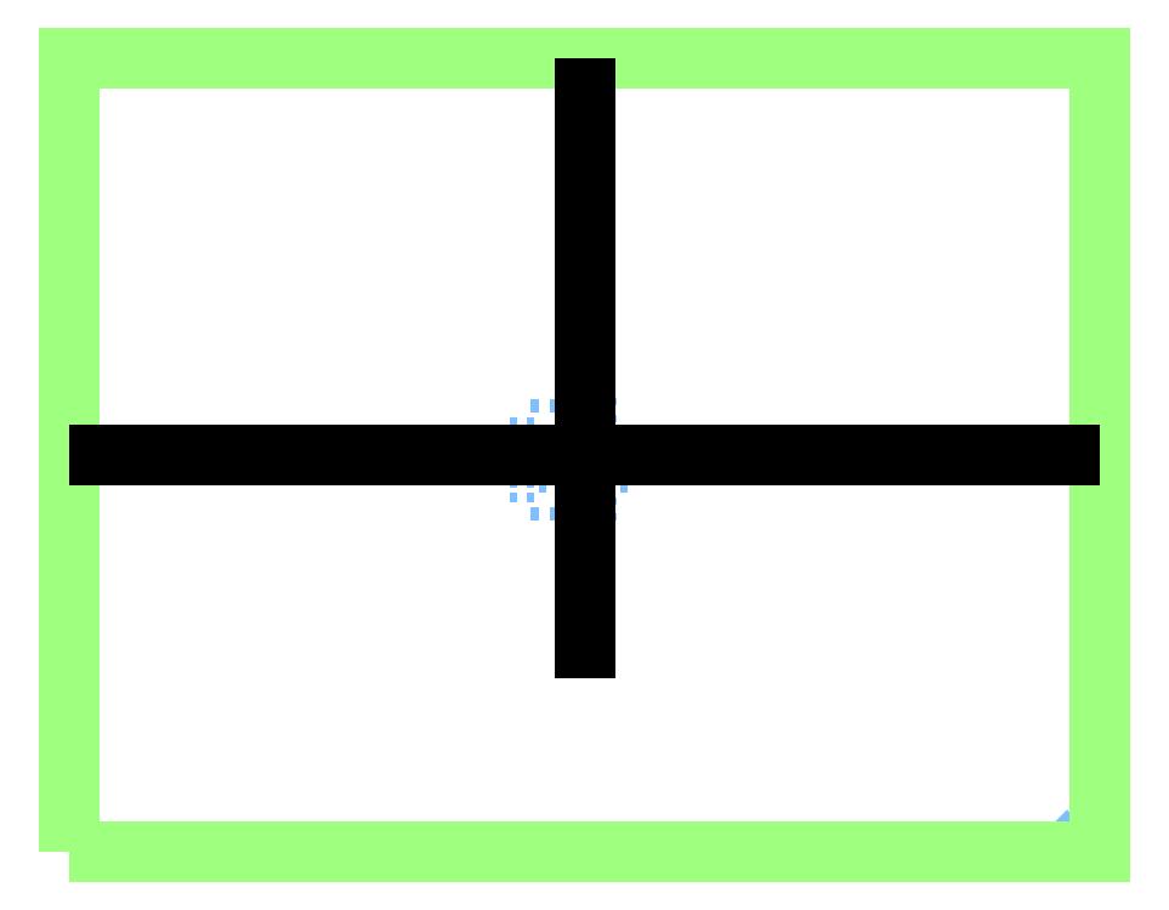
<metadata>
{"format":"dxf","ext":"dxf","renderer":"ezdxf+matplotlib","layout":"modelspace","background":"white","min_lineweight":24,"dpi":150}
</metadata>
<code>
0
SECTION
2
ENTITIES
0
LWPOLYLINE
8
SOLDERMASK_PADS_BTM
90
        3
70
     1
43
0
10
2.568e+04
20
-1.918e+04
10
2.568e+04
20
-1.968e+04
10
2.518e+04
20
-1.968e+04
0
HATCH
8
SOLDERMASK_PADS_BTM
10
0
20
0
30
0
210
0
220
0
230
1
2
SOLID
70
     1
71
     1
91
        1
92
        2
72
     0
73
     1
93
        3
10
2.568e+04
20
-1.918e+04
10
2.568e+04
20
-1.968e+04
10
2.518e+04
20
-1.968e+04
97
        1
75
     0
76
     1
98
        1
10
0
20
0
450
        0
451
        0
460
0
461
0
452
        0
462
0
453
        0
470

0
SOLID
8
SOLDERMASK_PADS_BTM
10
-2737
20
2184
30
0
11
-2361
21
2184
31
0
12
-2737
22
2834
32
0
13
-2361
23
2834
33
0
0
SOLID
8
SOLDERMASK_PADS_BTM
10
-1761
20
2184
30
0
11
-1385
21
2184
31
0
12
-1761
22
2834
32
0
13
-1385
23
2834
33
0
0
SOLID
8
SOLDERMASK_PADS_BTM
10
-2737
20
-3318
30
0
11
-2361
21
-3318
31
0
12
-2737
22
-2668
32
0
13
-2361
23
-2668
33
0
0
SOLID
8
SOLDERMASK_PADS_BTM
10
-1761
20
-3318
30
0
11
-1385
21
-3318
31
0
12
-1761
22
-2668
32
0
13
-1385
23
-2668
33
0
0
SOLID
8
SOLDERMASK_PADS_BTM
10
-3241
20
-918.5
30
0
11
-2591
21
-918.5
31
0
12
-3241
22
-542.5
32
0
13
-2591
23
-542.5
33
0
0
SOLID
8
SOLDERMASK_PADS_BTM
10
-3241
20
57.5
30
0
11
-2591
21
57.5
31
0
12
-3241
22
433.5
32
0
13
-2591
23
433.5
33
0
0
SOLID
8
SOLDERMASK_PADS_BTM
10
1839
20
795
30
0
11
2215
21
795
31
0
12
1839
22
1445
32
0
13
2215
23
1445
33
0
0
SOLID
8
SOLDERMASK_PADS_BTM
10
863
20
795
30
0
11
1239
21
795
31
0
12
863
22
1445
32
0
13
1239
23
1445
33
0
0
SOLID
8
SOLDERMASK_PADS_BTM
10
-739
20
795
30
0
11
-363.1
21
795
31
0
12
-739
22
1445
32
0
13
-363.1
23
1445
33
0
0
SOLID
8
SOLDERMASK_PADS_BTM
10
236.9
20
795
30
0
11
613
21
795
31
0
12
236.9
22
1445
32
0
13
613
23
1445
33
0
0
SOLID
8
SOLDERMASK_PADS_BTM
10
-2341
20
795
30
0
11
-1965
21
795
31
0
12
-2341
22
1445
32
0
13
-1965
23
1445
33
0
0
SOLID
8
SOLDERMASK_PADS_BTM
10
-1365
20
795
30
0
11
-989
21
795
31
0
12
-1365
22
1445
32
0
13
-989
23
1445
33
0
0
SOLID
8
SOLDERMASK_PADS_BTM
10
1839
20
-105
30
0
11
2215
21
-105
31
0
12
1839
22
545
32
0
13
2215
23
545
33
0
0
SOLID
8
SOLDERMASK_PADS_BTM
10
863
20
-105
30
0
11
1239
21
-105
31
0
12
863
22
545
32
0
13
1239
23
545
33
0
0
SOLID
8
SOLDERMASK_PADS_BTM
10
1839
20
-1005
30
0
11
2215
21
-1005
31
0
12
1839
22
-355
32
0
13
2215
23
-355
33
0
0
SOLID
8
SOLDERMASK_PADS_BTM
10
863
20
-1005
30
0
11
1239
21
-1005
31
0
12
863
22
-355
32
0
13
1239
23
-355
33
0
0
SOLID
8
SOLDERMASK_PADS_BTM
10
-739
20
-105
30
0
11
-363.1
21
-105
31
0
12
-739
22
545
32
0
13
-363.1
23
545
33
0
0
SOLID
8
SOLDERMASK_PADS_BTM
10
236.9
20
-105
30
0
11
613
21
-105
31
0
12
236.9
22
545
32
0
13
613
23
545
33
0
0
SOLID
8
SOLDERMASK_PADS_BTM
10
-2341
20
-105
30
0
11
-1965
21
-105
31
0
12
-2341
22
545
32
0
13
-1965
23
545
33
0
0
SOLID
8
SOLDERMASK_PADS_BTM
10
-1365
20
-105
30
0
11
-989
21
-105
31
0
12
-1365
22
545
32
0
13
-989
23
545
33
0
0
SOLID
8
SOLDERMASK_PADS_BTM
10
-739
20
-1005
30
0
11
-363.1
21
-1005
31
0
12
-739
22
-355
32
0
13
-363.1
23
-355
33
0
0
SOLID
8
SOLDERMASK_PADS_BTM
10
236.9
20
-1005
30
0
11
613
21
-1005
31
0
12
236.9
22
-355
32
0
13
613
23
-355
33
0
0
SOLID
8
SOLDERMASK_PADS_BTM
10
-2341
20
-1005
30
0
11
-1965
21
-1005
31
0
12
-2341
22
-355
32
0
13
-1965
23
-355
33
0
0
SOLID
8
SOLDERMASK_PADS_BTM
10
-1365
20
-1005
30
0
11
-989
21
-1005
31
0
12
-1365
22
-355
32
0
13
-989
23
-355
33
0
0
SOLID
8
SOLDERMASK_PADS_BTM
10
1839
20
-1905
30
0
11
2215
21
-1905
31
0
12
1839
22
-1255
32
0
13
2215
23
-1255
33
0
0
SOLID
8
SOLDERMASK_PADS_BTM
10
863
20
-1905
30
0
11
1239
21
-1905
31
0
12
863
22
-1255
32
0
13
1239
23
-1255
33
0
0
SOLID
8
SOLDERMASK_PADS_BTM
10
-739
20
-1905
30
0
11
-363.1
21
-1905
31
0
12
-739
22
-1255
32
0
13
-363.1
23
-1255
33
0
0
SOLID
8
SOLDERMASK_PADS_BTM
10
236.9
20
-1905
30
0
11
613
21
-1905
31
0
12
236.9
22
-1255
32
0
13
613
23
-1255
33
0
0
SOLID
8
SOLDERMASK_PADS_BTM
10
-2341
20
-1905
30
0
11
-1965
21
-1905
31
0
12
-2341
22
-1255
32
0
13
-1965
23
-1255
33
0
0
SOLID
8
SOLDERMASK_PADS_BTM
10
-1365
20
-1905
30
0
11
-989
21
-1905
31
0
12
-1365
22
-1255
32
0
13
-989
23
-1255
33
0
0
SOLID
8
SOLDERMASK_PADS_BTM
10
-385.1
20
2521
30
0
11
115
21
2521
31
0
12
-385.1
22
2897
32
0
13
115
23
2897
33
0
0
SOLID
8
SOLDERMASK_PADS_BTM
10
-385.1
20
1695
30
0
11
115
21
1695
31
0
12
-385.1
22
2071
32
0
13
115
23
2071
33
0
0
SOLID
8
SOLDERMASK_PADS_BTM
10
364.9
20
2521
30
0
11
865
21
2521
31
0
12
364.9
22
2897
32
0
13
865
23
2897
33
0
0
SOLID
8
SOLDERMASK_PADS_BTM
10
364.9
20
1695
30
0
11
865
21
1695
31
0
12
364.9
22
2071
32
0
13
865
23
2071
33
0
0
SOLID
8
SOLDERMASK_PADS_BTM
10
1115
20
2521
30
0
11
1615
21
2521
31
0
12
1115
22
2897
32
0
13
1615
23
2897
33
0
0
SOLID
8
SOLDERMASK_PADS_BTM
10
1115
20
1695
30
0
11
1615
21
1695
31
0
12
1115
22
2071
32
0
13
1615
23
2071
33
0
0
SOLID
8
SOLDERMASK_PADS_BTM
10
1115
20
-3357
30
0
11
1615
21
-3357
31
0
12
1115
22
-2981
32
0
13
1615
23
-2981
33
0
0
SOLID
8
SOLDERMASK_PADS_BTM
10
1115
20
-2531
30
0
11
1615
21
-2531
31
0
12
1115
22
-2155
32
0
13
1615
23
-2155
33
0
0
SOLID
8
SOLDERMASK_PADS_BTM
10
-385.1
20
-2531
30
0
11
115
21
-2531
31
0
12
-385.1
22
-2155
32
0
13
115
23
-2155
33
0
0
SOLID
8
SOLDERMASK_PADS_BTM
10
-385.1
20
-3357
30
0
11
115
21
-3357
31
0
12
-385.1
22
-2981
32
0
13
115
23
-2981
33
0
0
SOLID
8
SOLDERMASK_PADS_BTM
10
364.9
20
-3357
30
0
11
865
21
-3357
31
0
12
364.9
22
-2981
32
0
13
865
23
-2981
33
0
0
SOLID
8
SOLDERMASK_PADS_BTM
10
364.9
20
-2531
30
0
11
865
21
-2531
31
0
12
364.9
22
-2155
32
0
13
865
23
-2155
33
0
0
SOLID
8
SOLDERMASK_PADS_BTM
10
-1135
20
1695
30
0
11
-635
21
1695
31
0
12
-1135
22
2071
32
0
13
-635
23
2071
33
0
0
SOLID
8
SOLDERMASK_PADS_BTM
10
-1135
20
2521
30
0
11
-635
21
2521
31
0
12
-1135
22
2897
32
0
13
-635
23
2897
33
0
0
SOLID
8
SOLDERMASK_PADS_BTM
10
-3793
20
683.5
30
0
11
-3417
21
683.5
31
0
12
-3793
22
1184
32
0
13
-3417
23
1184
33
0
0
SOLID
8
SOLDERMASK_PADS_BTM
10
-2967
20
683.5
30
0
11
-2591
21
683.5
31
0
12
-2967
22
1184
32
0
13
-2591
23
1184
33
0
0
SOLID
8
SOLDERMASK_PADS_BTM
10
-3793
20
1434
30
0
11
-3417
21
1434
31
0
12
-3793
22
1934
32
0
13
-3417
23
1934
33
0
0
SOLID
8
SOLDERMASK_PADS_BTM
10
-2967
20
1434
30
0
11
-2591
21
1434
31
0
12
-2967
22
1934
32
0
13
-2591
23
1934
33
0
0
SOLID
8
SOLDERMASK_PADS_BTM
10
-3793
20
-2418
30
0
11
-3417
21
-2418
31
0
12
-3793
22
-1918
32
0
13
-3417
23
-1918
33
0
0
SOLID
8
SOLDERMASK_PADS_BTM
10
-2967
20
-2418
30
0
11
-2591
21
-2418
31
0
12
-2967
22
-1918
32
0
13
-2591
23
-1918
33
0
0
SOLID
8
SOLDERMASK_PADS_BTM
10
-3793
20
-1668
30
0
11
-3417
21
-1668
31
0
12
-3793
22
-1168
32
0
13
-3417
23
-1168
33
0
0
SOLID
8
SOLDERMASK_PADS_BTM
10
-2967
20
-1668
30
0
11
-2591
21
-1668
31
0
12
-2967
22
-1168
32
0
13
-2591
23
-1168
33
0
0
LWPOLYLINE
8
PKG_OUTLINE
90
        4
70
     1
43
0
10
-2.625e+04
20
-2.025e+04
91
        3
10
-2.625e+04
20
2.025e+04
91
        4
10
2.625e+04
20
2.025e+04
91
        1
10
2.625e+04
20
-2.025e+04
91
        2
0
INSERT
8
0
2
*U0
10
0
20
0
30
0
0
INSERT
8
0
2
*U1
10
0
20
0
30
0
0
ENDSEC
0
EOF

</code>
